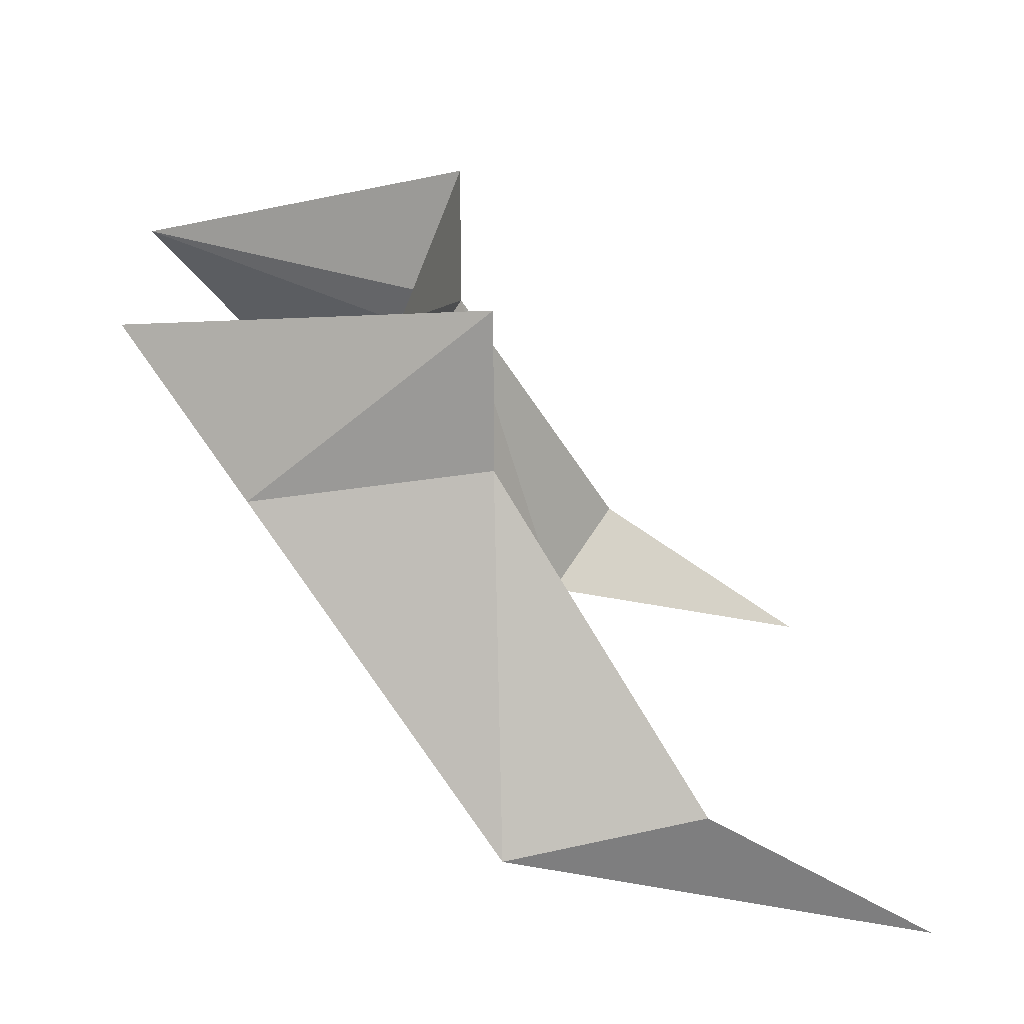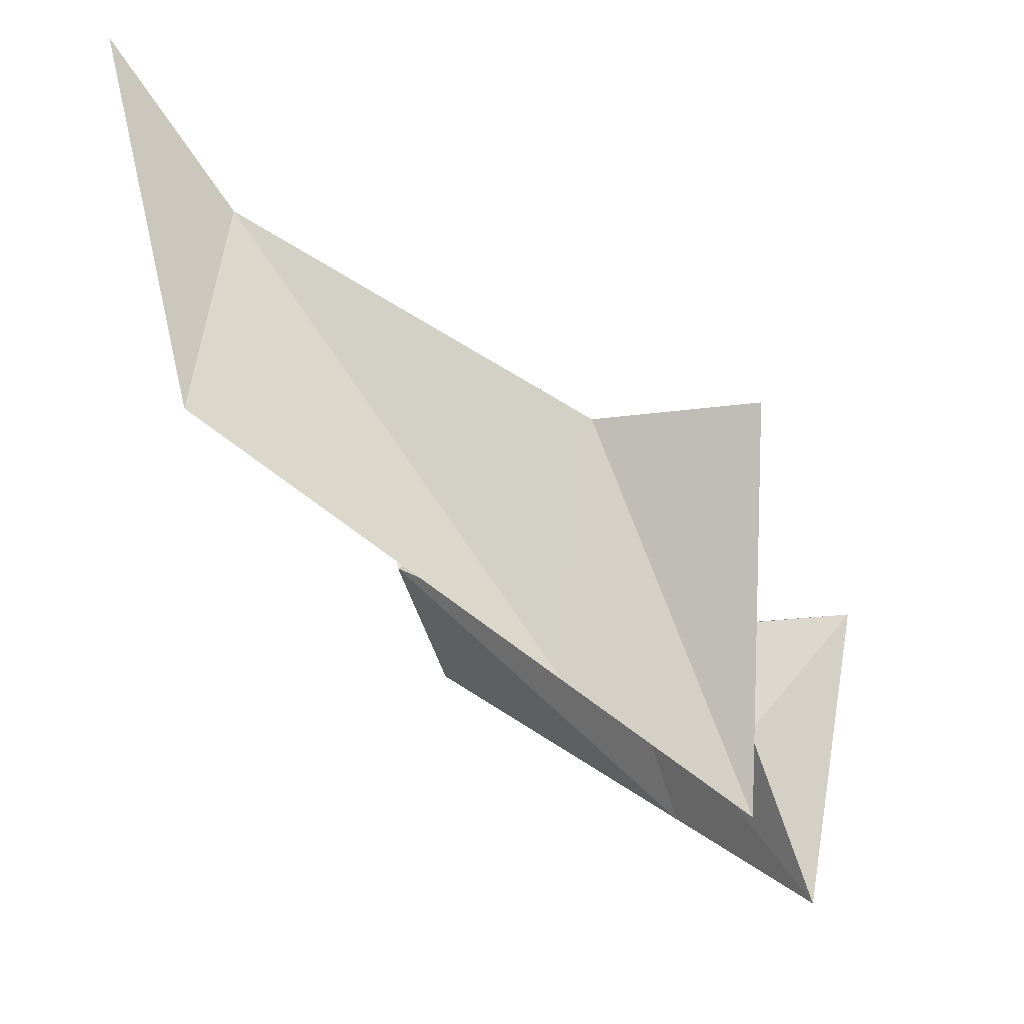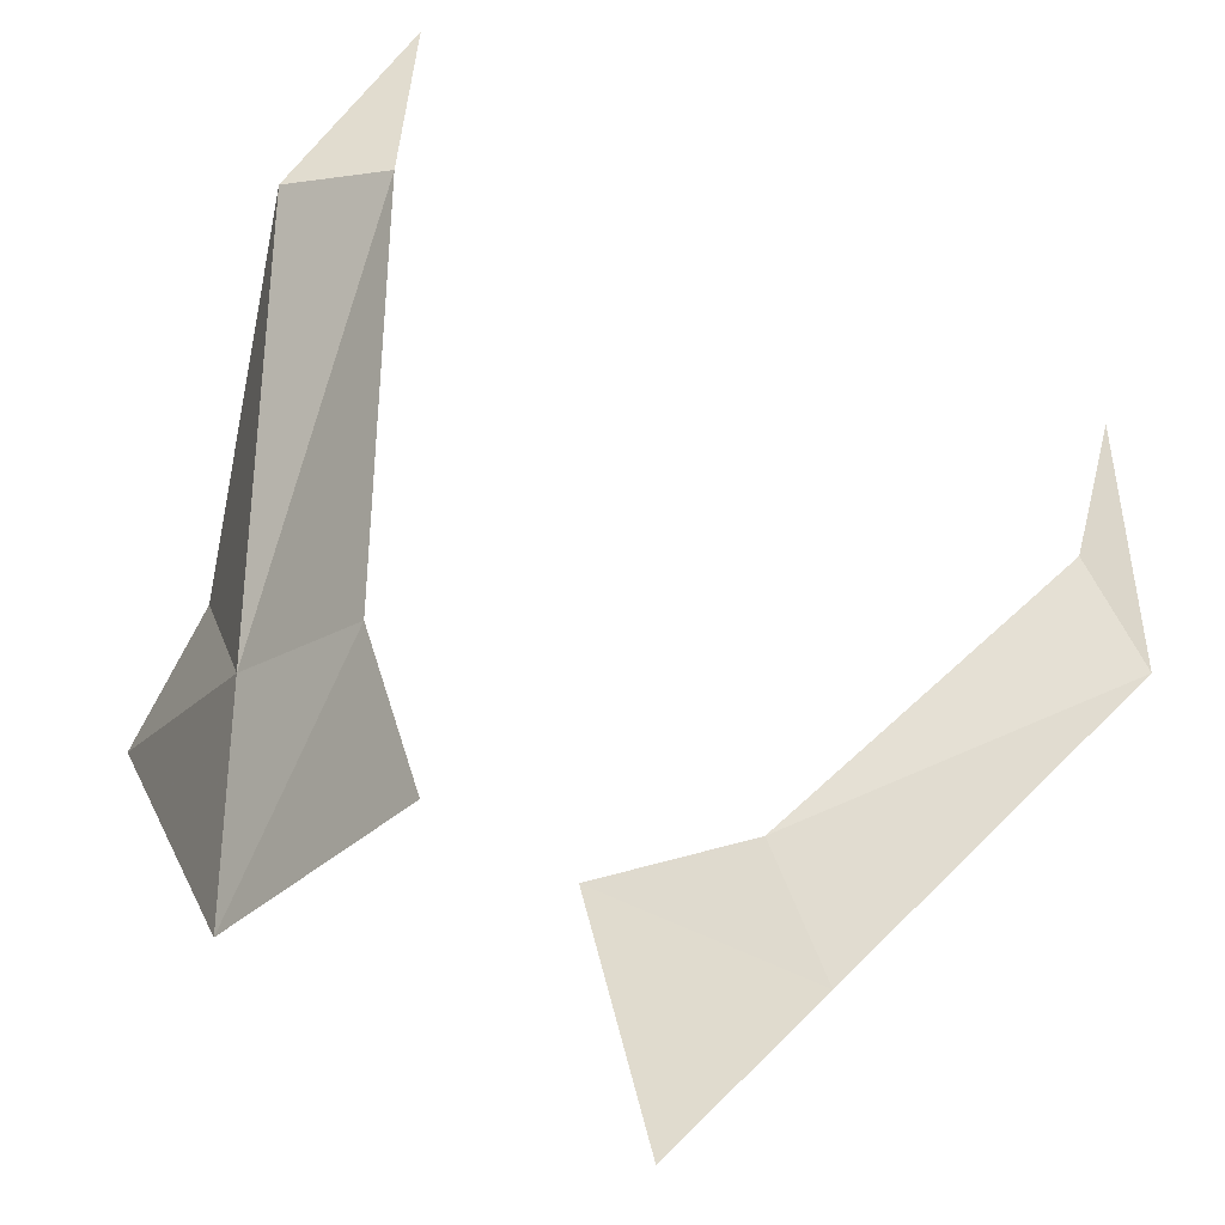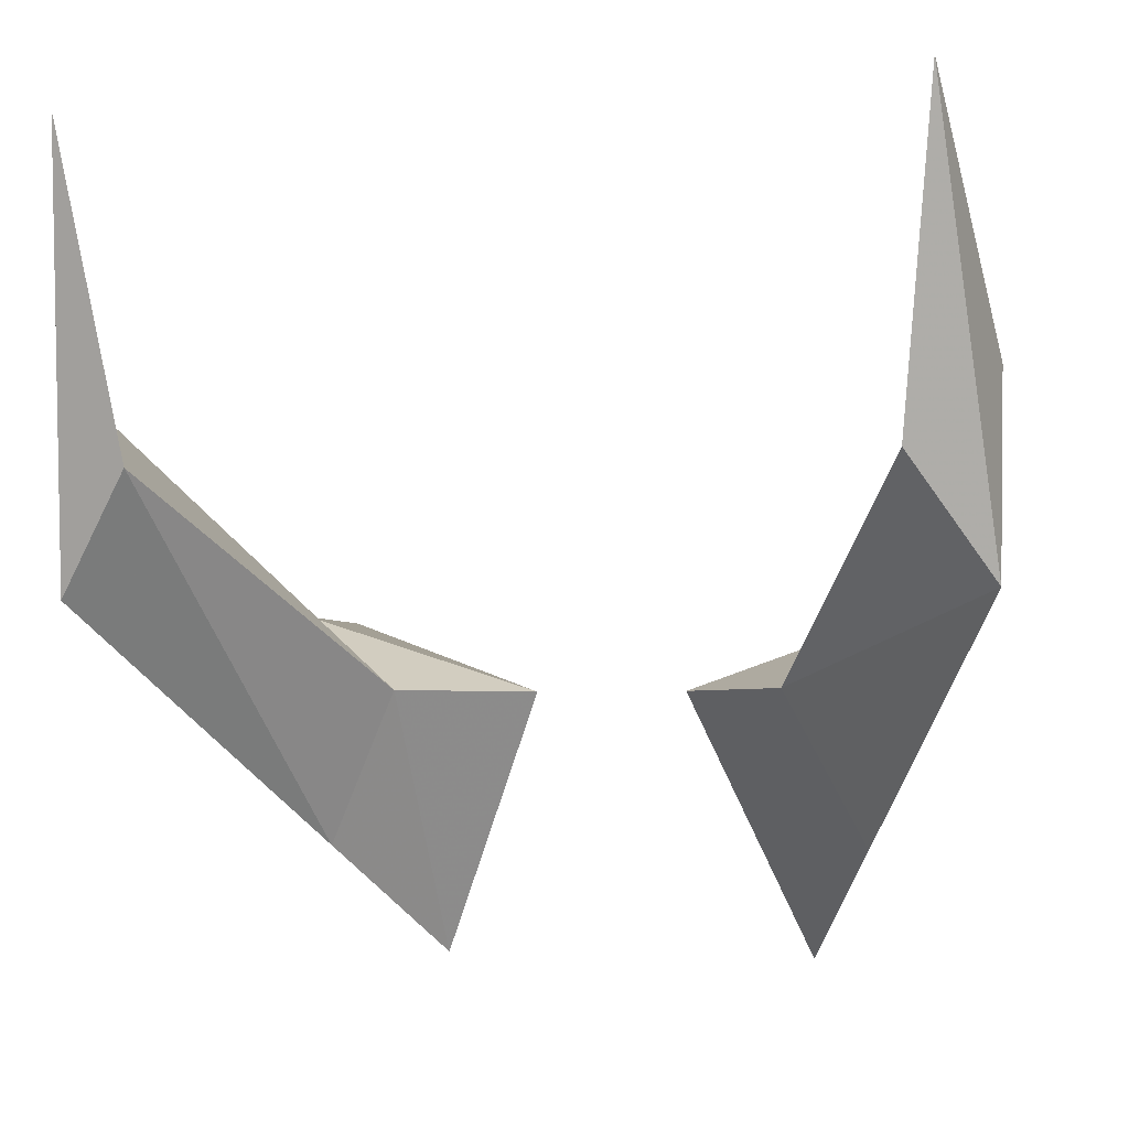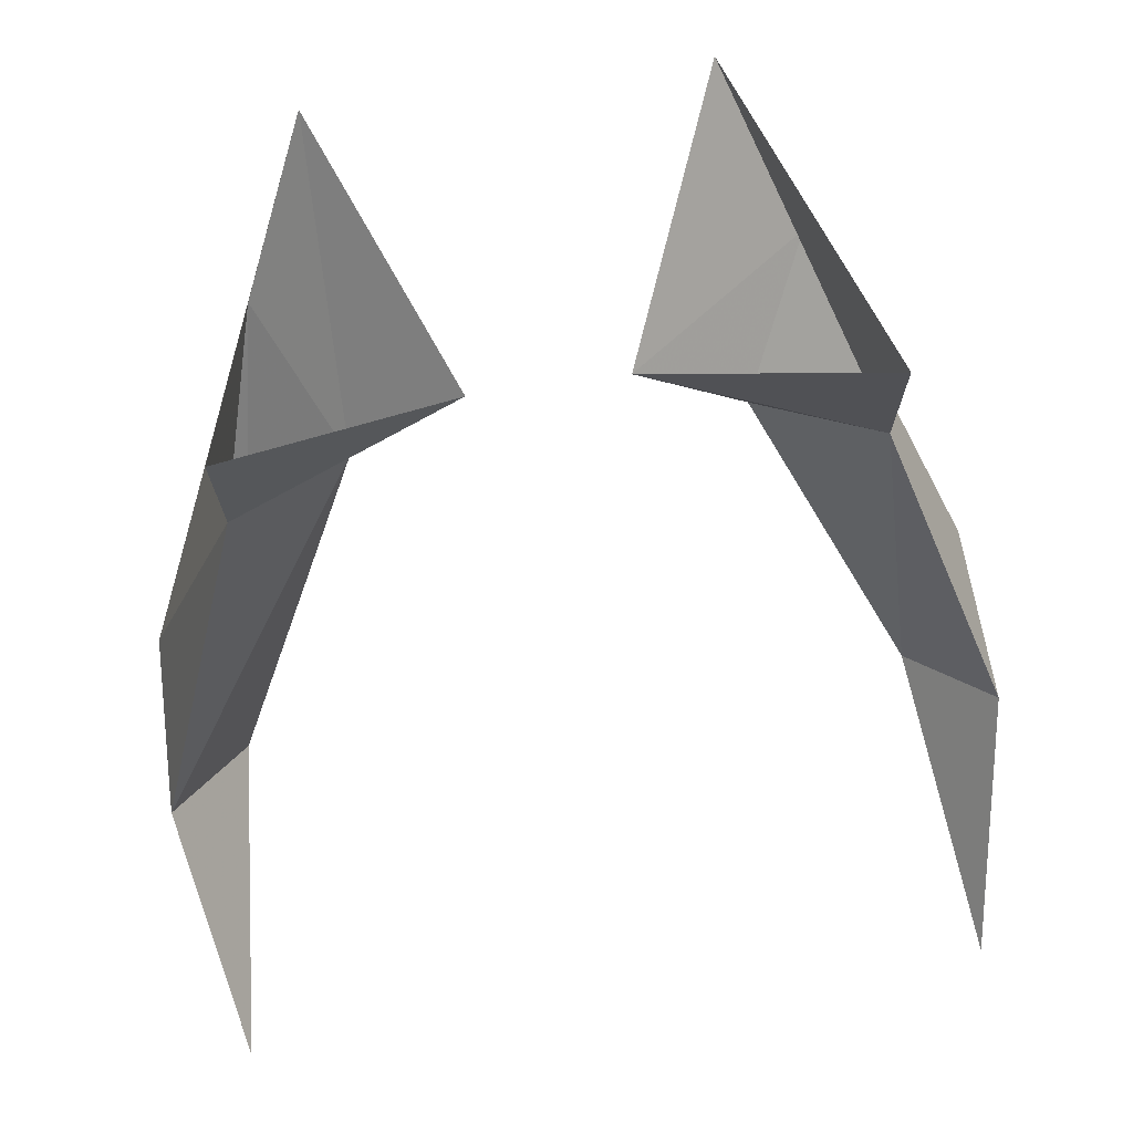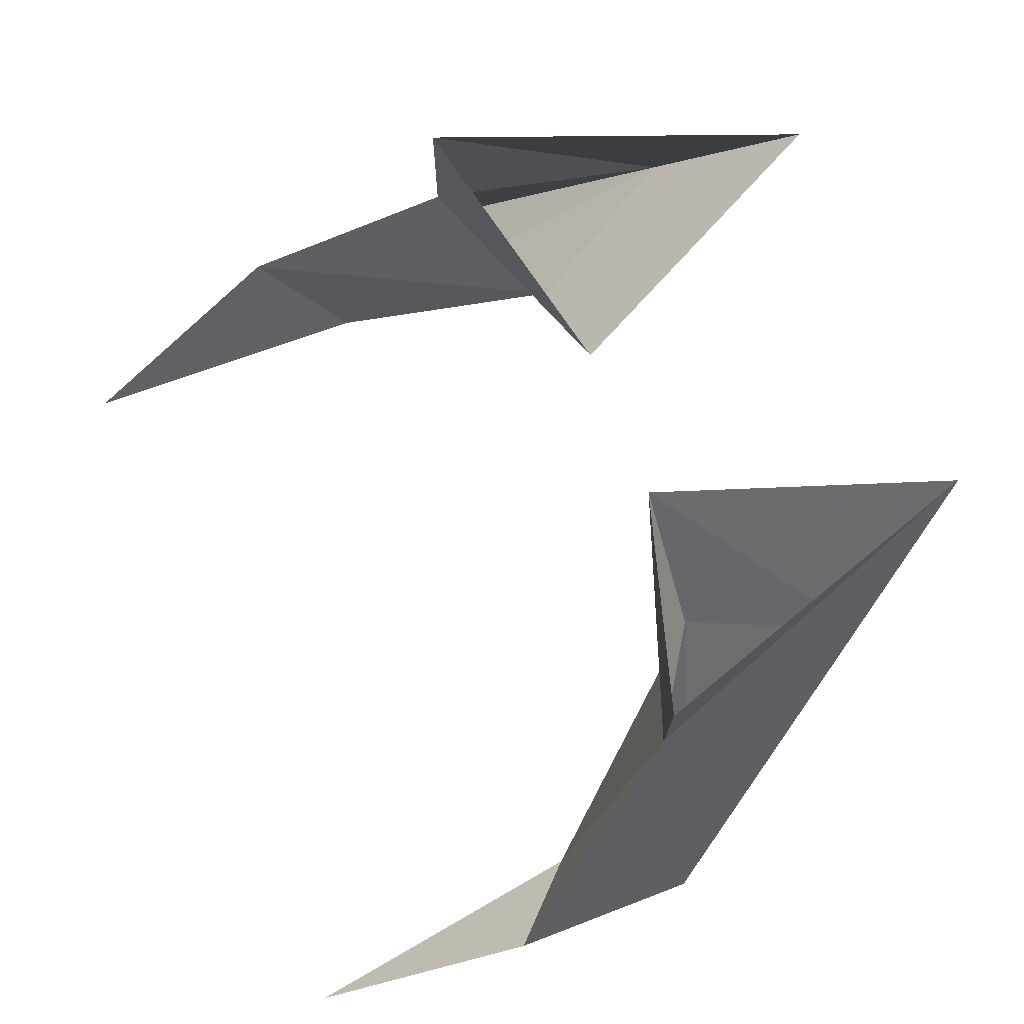
<metadata>
{"format":"obj","ext":"obj","renderer":"f3d","projection":"perspective","resolution":1024,"background":"white","views":[{"elev":20.1,"azim":-94.0,"up":"+Y"},{"elev":-20.8,"azim":104.5,"up":"+Z"},{"elev":-73.0,"azim":-29.7,"up":"+Z"},{"elev":-3.9,"azim":14.2,"up":"+Z"},{"elev":72.9,"azim":-8.1,"up":"+Y"},{"elev":75.7,"azim":68.4,"up":"+Y"}]}
</metadata>
<code>
v -0.05469 -0.7812 -0.4141
v -0.0625 -0.7734 -0.3672
v -0.0625 -0.7422 -0.3672
v -0.03906 -0.75 -0.4375
v -0.03906 -0.7891 -0.3828
v -0.07031 -0.8516 -0.3438
v -0.08594 -0.8438 -0.3672
v -0.08594 -0.8359 -0.3281
v -0.01562 -0.7656 -0.3828
v -0.07812 -0.8672 -0.2812
v 0.0625 -0.7734 -0.3672
v 0.05469 -0.7812 -0.4141
v 0.03906 -0.75 -0.4375
v 0.0625 -0.7422 -0.3672
v 0.01562 -0.7656 -0.3828
v 0.03906 -0.7891 -0.3828
v 0.07031 -0.8516 -0.3438
v 0.08594 -0.8359 -0.3281
v 0.08594 -0.8438 -0.3672
v 0.07812 -0.8672 -0.2812
f 1 2 3
f 1 3 4
f 1 4 5
f 2 5 9
f 2 9 3
f 5 4 9
f 11 12 13
f 11 13 14
f 11 14 15
f 11 15 16
f 12 16 15
f 12 15 13
f 1 5 6
f 1 6 7
f 1 7 2
f 2 7 8
f 2 8 5
f 5 8 6
f 11 16 17
f 11 17 18
f 11 18 12
f 12 18 19
f 12 19 16
f 16 19 17
f 6 8 10
f 6 10 7
f 7 10 8
f 17 19 20
f 17 20 18
f 18 20 19

</code>
